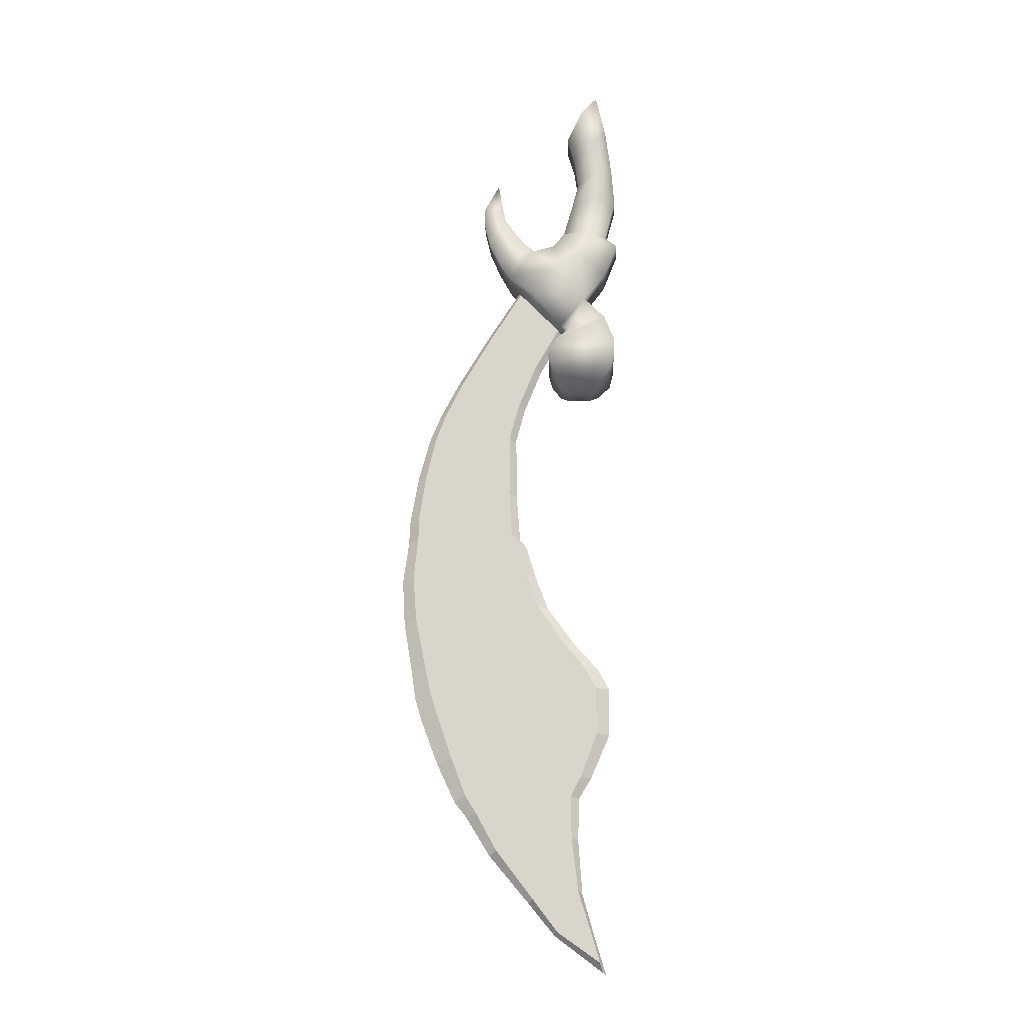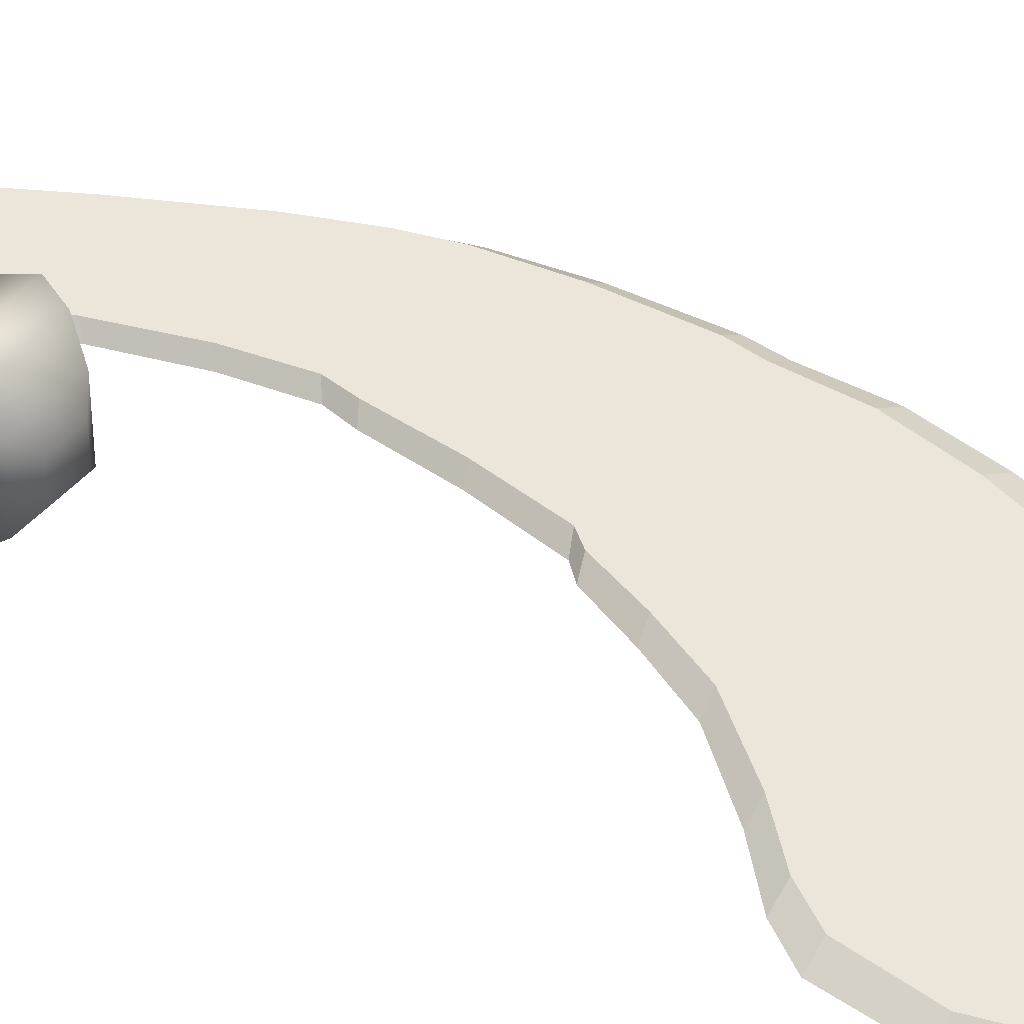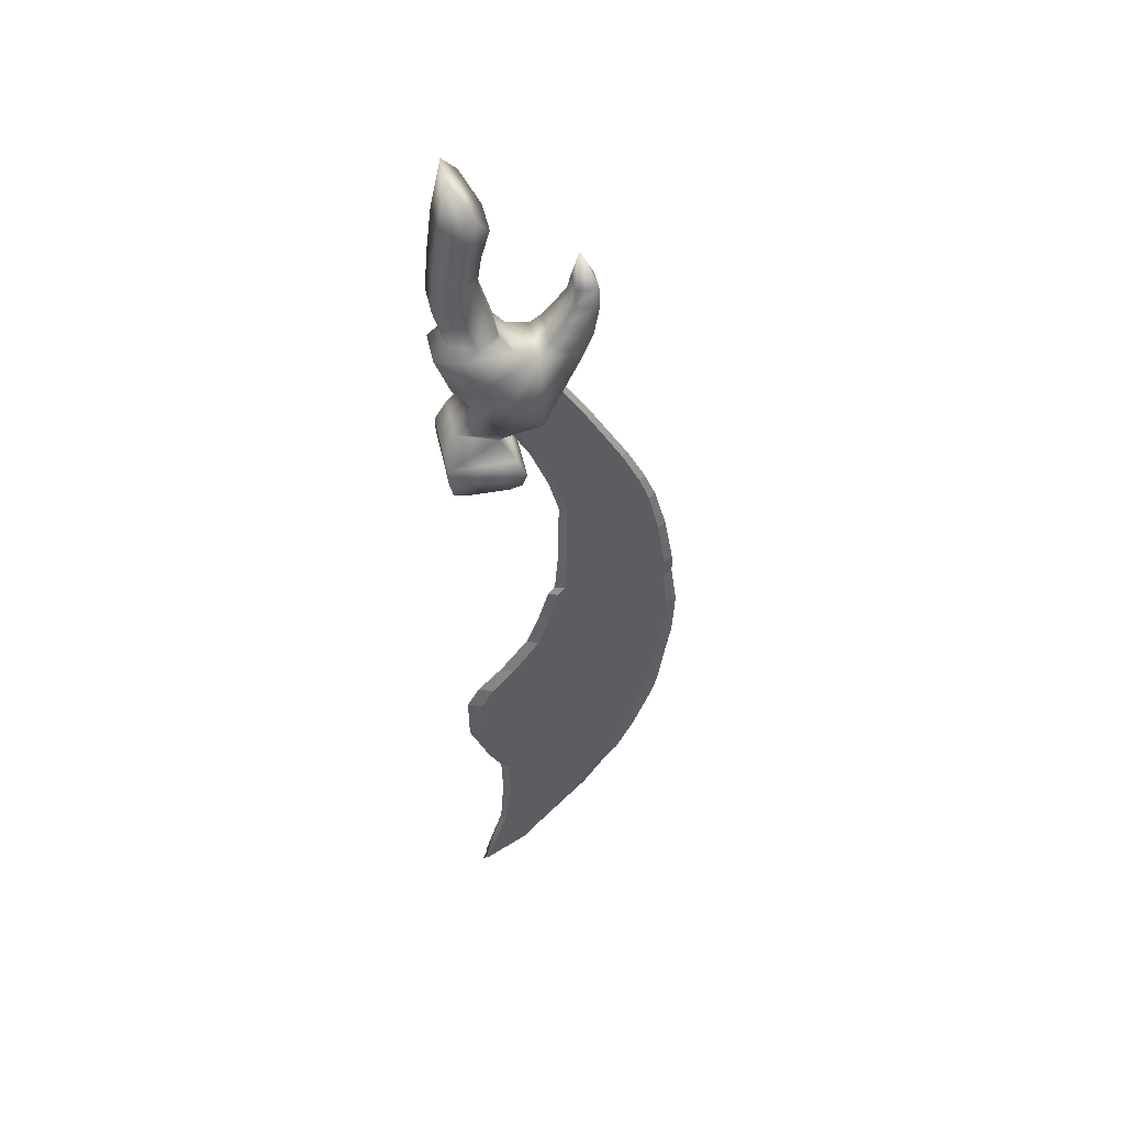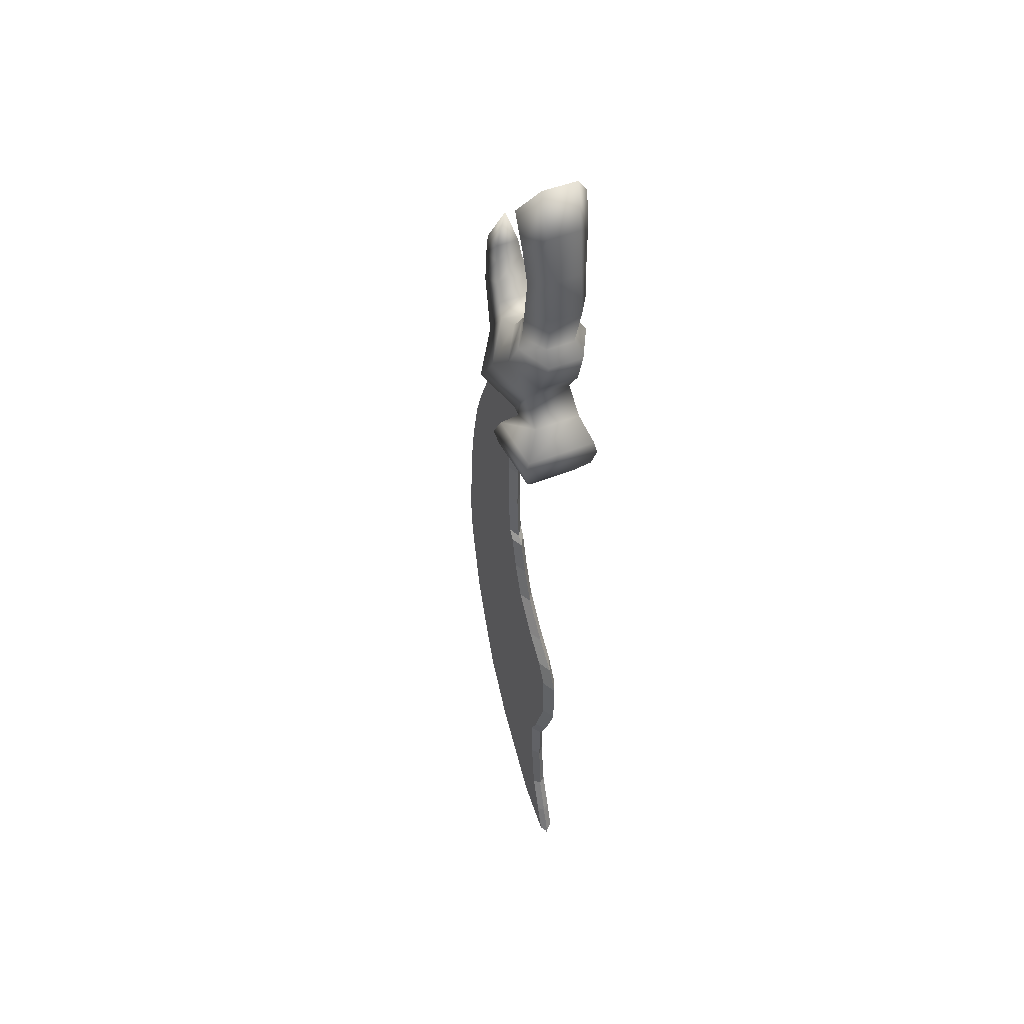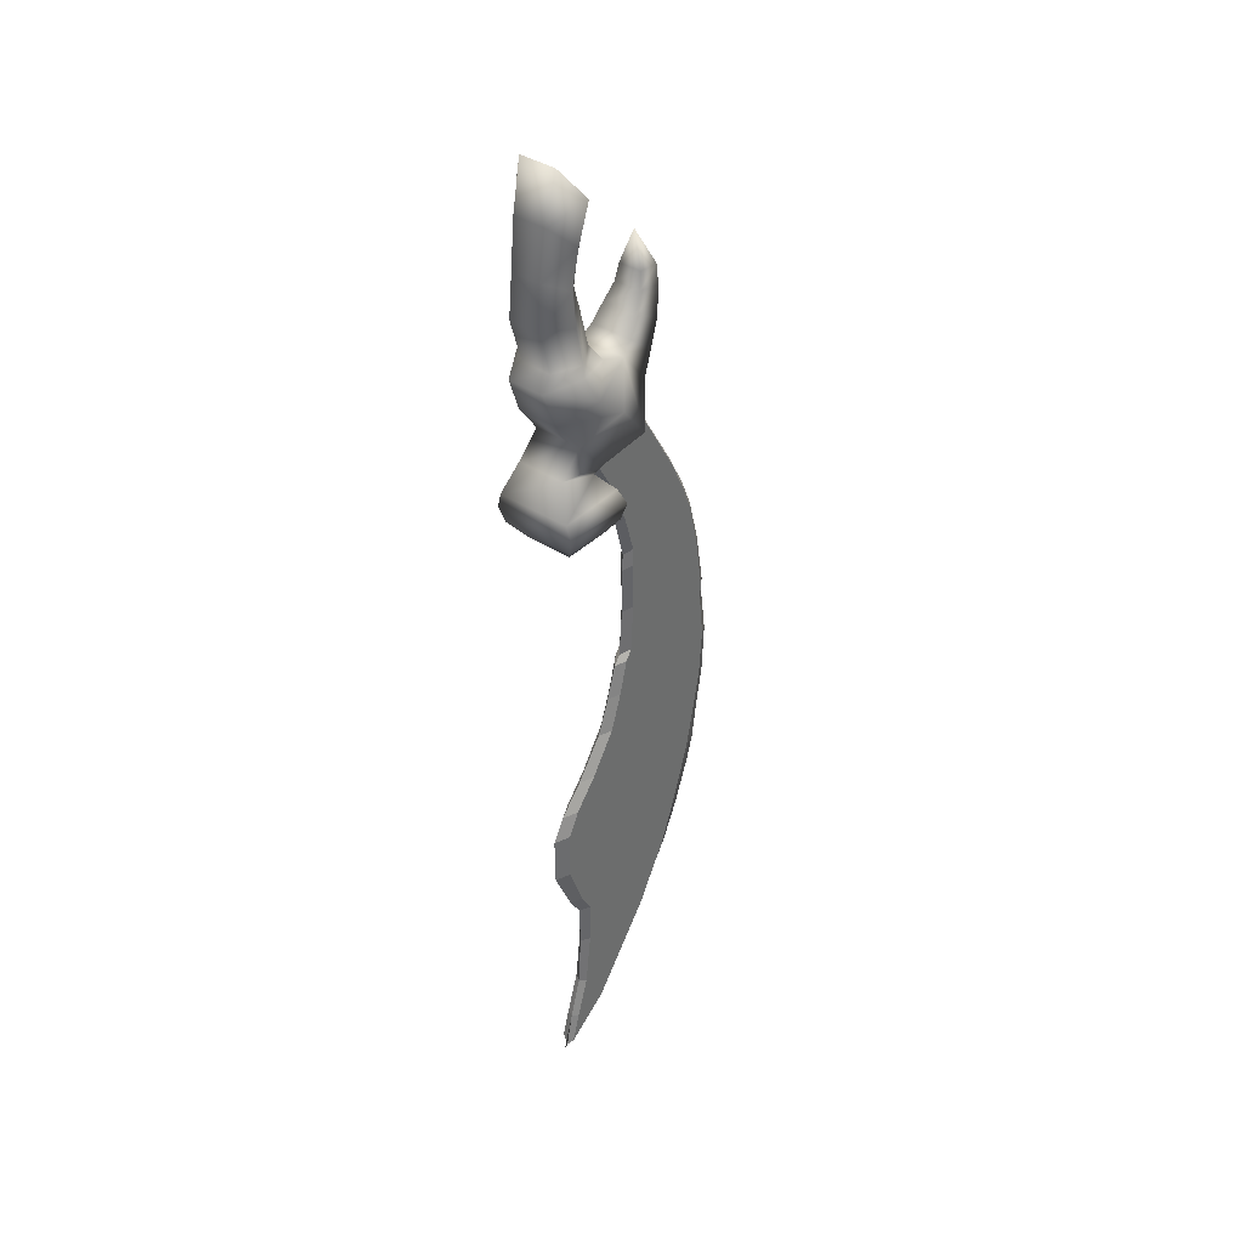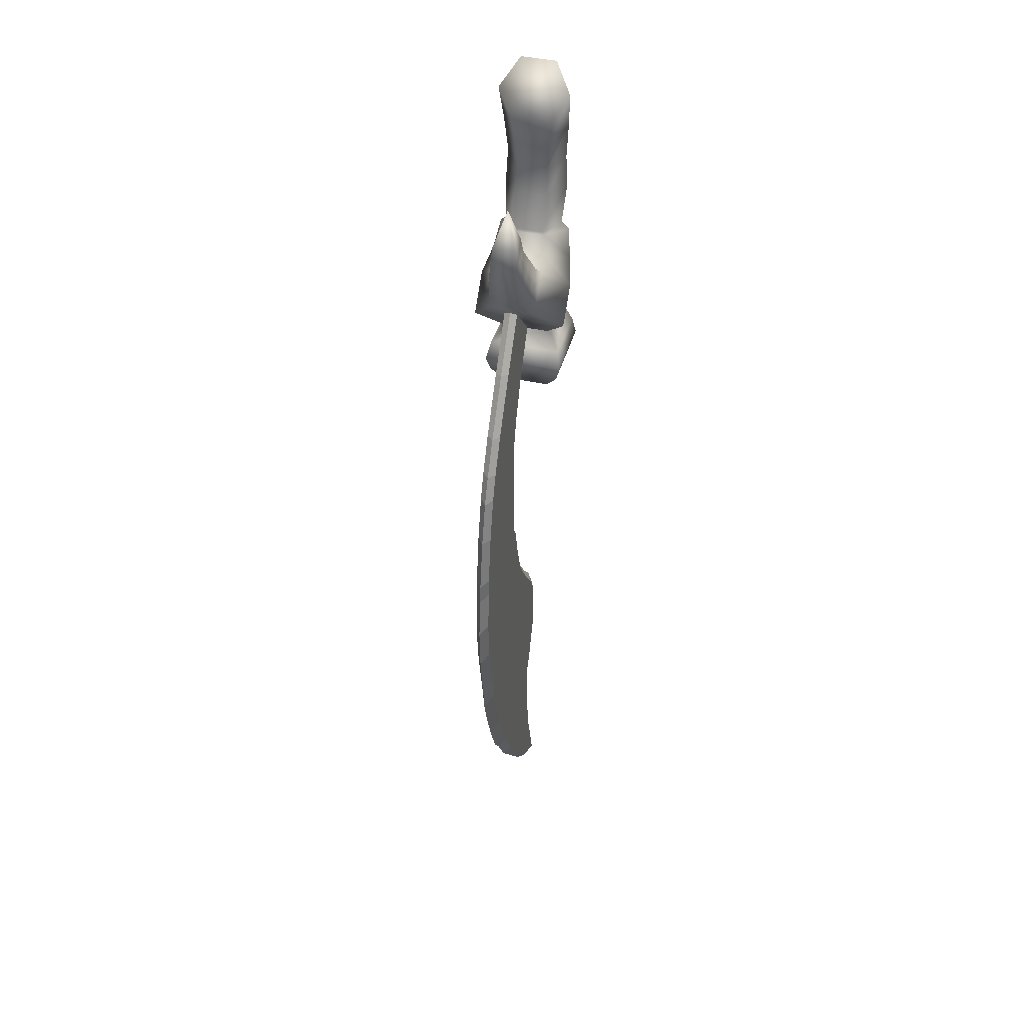
<metadata>
{"format":"obj","ext":"obj","renderer":"f3d","projection":"perspective","resolution":1024,"background":"white","views":[{"elev":-15.9,"azim":-178.2,"up":"+Y"},{"elev":46.7,"azim":-51.7,"up":"+Z"},{"elev":47.8,"azim":-12.0,"up":"+Y"},{"elev":45.4,"azim":-115.3,"up":"+Y"},{"elev":38.4,"azim":-50.5,"up":"+Y"},{"elev":40.9,"azim":105.2,"up":"+Y"}]}
</metadata>
<code>
o Cylinder
v -1.103 1.301 0.05709
v -1.321 1.641 0.05709
v -0.9279 1.003 0.05709
v -0.8316 0.8101 0.05709
v -0.7769 0.6681 0.05709
v -0.718 0.4306 0.05709
v -0.6747 0.1498 0.05709
v -0.6757 0.04378 0.05709
v -0.6505 -0.1841 0.05709
v -0.7227 -0.7043 0.05709
v -0.7966 -0.9944 0.05709
v -0.8801 -1.241 0.05709
v -0.9625 -1.459 0.05709
v -1.136 -1.761 0.05709
v -1.34 -2.028 0.05709
v -1.476 -2.207 0.05709
v -0.6685 -0.4331 0.05709
v -0.7561 -0.8673 0.05709
v -1.019 -1.549 0.05709
v -1.558 1.436 0.05709
v -1.373 1.117 0.05709
v -1.271 0.8742 0.05709
v -1.211 0.6672 0.05709
v -1.216 0.5721 0.05709
v -1.21 0.3231 0.05709
v -1.224 0.06768 0.05709
v -1.259 0.01516 0.05709
v -1.306 -0.1663 0.05709
v -1.515 -0.5732 0.05709
v -1.705 -0.8441 0.05709
v -1.708 -1.104 0.05709
v -1.614 -1.351 0.05709
v -1.559 -1.691 0.05709
v -1.593 -1.986 0.05709
v -1.662 -2.208 0.05709
v -1.373 -0.3607 0.05709
v -1.639 -0.721 0.05709
v -1.556 -1.46 0.05709
v -1.708 -2.37 0.05709
v -1.078 1.302 0.022
v -1.299 1.644 0.022
v -1.397 1.084 0.022
v -1.58 1.401 0.022
v -0.8954 0.9986 0.022
v -1.301 0.8455 0.022
v -0.7955 0.8066 0.022
v -1.244 0.6373 0.022
v -0.7347 0.6598 0.022
v -1.255 0.5462 0.022
v -0.6704 0.4235 0.022
v -1.253 0.2963 0.022
v -0.6213 0.1401 0.022
v -1.272 0.0429 0.022
v -0.6188 0.02868 0.022
v -1.31 -0.005208 0.022
v -0.5864 -0.2039 0.022
v -1.362 -0.1828 0.022
v -0.6446 -0.7357 0.022
v -1.583 -0.5804 0.022
v -0.7068 -1.028 0.022
v -1.782 -0.8497 0.022
v -0.7984 -1.273 0.022
v -1.779 -1.111 0.022
v -0.8987 -1.488 0.022
v -1.67 -1.36 0.022
v -1.096 -1.786 0.022
v -1.596 -1.703 0.022
v -1.316 -2.05 0.022
v -1.616 -2.001 0.022
v -1.46 -2.225 0.022
v -1.679 -2.226 0.022
v -1.742 -2.437 0.022
v -1.433 -0.3727 0.022
v -0.5994 -0.4584 0.022
v -1.715 -0.727 0.022
v -0.6687 -0.9001 0.022
v -1.603 -1.471 0.022
v -0.9669 -1.576 0.022
v -1.103 1.301 -0.0131
v -1.321 1.641 -0.0131
v -0.9279 1.003 -0.0131
v -0.8316 0.8101 -0.0131
v -0.7769 0.6681 -0.0131
v -0.718 0.4306 -0.0131
v -0.6747 0.1498 -0.0131
v -0.6757 0.04378 -0.0131
v -0.6505 -0.1841 -0.0131
v -0.7227 -0.7043 -0.0131
v -0.7966 -0.9944 -0.0131
v -0.8801 -1.241 -0.0131
v -0.9625 -1.459 -0.0131
v -1.136 -1.761 -0.0131
v -1.34 -2.028 -0.0131
v -1.476 -2.207 -0.0131
v -0.6685 -0.4331 -0.0131
v -0.7561 -0.8673 -0.0131
v -1.019 -1.549 -0.0131
v -1.558 1.436 -0.0131
v -1.72 -2.421 0.022
v -1.373 1.117 -0.0131
v -1.271 0.8742 -0.0131
v -1.211 0.6672 -0.0131
v -1.216 0.5721 -0.0131
v -1.21 0.3231 -0.0131
v -1.224 0.06768 -0.0131
v -1.259 0.01516 -0.0131
v -1.306 -0.1663 -0.0131
v -1.515 -0.5732 -0.0131
v -1.705 -0.8441 -0.0131
v -1.708 -1.104 -0.0131
v -1.614 -1.351 -0.0131
v -1.559 -1.691 -0.0131
v -1.593 -1.986 -0.0131
v -1.662 -2.208 -0.0131
v -1.373 -0.3607 -0.0131
v -1.639 -0.721 -0.0131
v -1.556 -1.46 -0.0131
v -1.708 -2.37 -0.0131
v -1.513 1.662 -0.2505
v -1.702 1.896 -0.1913
v -1.363 1.818 -0.1252
v -1.542 1.936 -0.09563
v -1.363 1.818 0.1252
v -1.542 1.936 0.09564
v -1.513 1.662 0.2505
v -1.702 1.896 0.1913
v -1.663 1.505 0.1252
v -1.863 1.855 0.09564
v -1.663 1.505 -0.1252
v -1.863 1.855 -0.09563
v -1.634 1.759 -0.2171
v -1.481 1.855 -0.1086
v -1.481 1.855 0.1086
v -1.634 1.759 0.2171
v -1.787 1.664 0.1086
v -1.787 1.664 -0.1086
v -1.662 2.715 -0.1913
v -1.573 2.575 -0.09563
v -1.573 2.575 0.09564
v -1.662 2.715 0.1913
v -1.751 2.855 0.09564
v -1.751 2.855 -0.09563
v -1.635 2.272 -0.08026
v -1.635 2.272 0.08026
v -1.839 2.369 0.08026
v -1.839 2.369 -0.08026
v -1.737 2.321 -0.1605
v -1.737 2.321 0.1605
v -1.616 2.421 -0.08795
v -1.807 2.609 0.08795
v -1.712 2.515 -0.1759
v -1.616 2.421 0.08795
v -1.807 2.609 -0.08795
v -1.712 2.515 0.1759
v -1.602 2.141 0.08502
v -1.856 2.148 -0.08502
v -1.729 2.145 0.17
v -1.602 2.141 -0.08502
v -1.856 2.148 0.08502
v -1.729 2.145 -0.17
v -1.546 1.951 0.07791
v -1.794 1.919 -0.0779
v -1.67 1.935 0.1558
v -1.546 1.951 -0.0779
v -1.794 1.919 0.07791
v -1.67 1.935 -0.1558
v -1.369 1.487 -0.2505
v -1.218 1.643 -0.1252
v -1.218 1.643 0.1252
v -1.369 1.487 0.2505
v -1.519 1.33 0.1252
v -1.519 1.33 -0.1252
v -1.304 1.876 -0.107
v -1.304 1.876 0.107
v -1.153 1.755 -0.107
v -1.153 1.755 0.107
v -1.244 1.959 -0.09317
v -1.244 1.959 0.09317
v -1.094 1.882 -0.09317
v -1.094 1.882 0.09317
v -1.188 2.049 -0.07162
v -1.188 2.049 0.07162
v -1.061 2.02 -0.07162
v -1.061 2.02 0.07162
v -1.171 2.134 -0.06113
v -1.171 2.134 0.06113
v -1.061 2.124 -0.06113
v -1.061 2.124 0.06113
v -1.144 2.31 0
v -1.567 1.312 0.1252
v -1.782 1.386 -0.1252
v -1.782 1.386 0.1252
v -1.567 1.312 -0.1252
v -1.49 1.22 0.1926
v -1.839 1.213 -0.1926
v -1.839 1.213 0.1926
v -1.49 1.22 -0.1926
v -1.447 1.129 0.2149
v -1.836 1.134 -0.2149
v -1.836 1.134 0.2149
v -1.447 1.129 -0.2149
v -1.469 1.044 0.1914
v -1.815 1.048 -0.1914
v -1.815 1.048 0.1914
v -1.469 1.044 -0.1914
v -1.518 0.9599 0.1275
v -1.749 0.9626 -0.1275
v -1.749 0.9626 0.1275
v -1.518 0.9599 -0.1275
v -1.574 0.9181 0.06582
v -1.694 0.9195 -0.06582
v -1.694 0.9195 0.06582
v -1.574 0.9181 -0.06582
f 21 20 43 42
f 21 42 45 22
f 22 45 47 23
f 23 47 49 24
f 24 49 51 25
f 25 51 53 26
f 26 53 55 27
f 27 55 57 28
f 36 73 59 29
f 37 75 61 30
f 30 61 63 31
f 31 63 65 32
f 38 77 67 33
f 33 67 69 34
f 34 69 71 35
f 99 39 35 71 72
f 28 57 73 36
f 29 59 75 37
f 32 65 77 38
f 64 13 19 78
f 58 10 18 76
f 56 9 17 74
f 68 15 16 70
f 66 14 15 68
f 78 19 14 66
f 62 12 13 64
f 60 11 12 62
f 76 18 11 60
f 74 17 10 58
f 54 8 9 56
f 52 7 8 54
f 50 6 7 52
f 48 5 6 50
f 46 4 5 48
f 44 3 4 46
f 40 1 3 44
f 40 41 2 1
f 13 32 38 19
f 10 29 37 18
f 9 28 36 17
f 70 16 39 99
f 15 34 35 16
f 14 33 34 15
f 19 38 33 14
f 12 31 32 13
f 11 30 31 12
f 18 37 30 11
f 17 36 29 10
f 8 27 28 9
f 7 26 27 8
f 6 25 26 7
f 5 24 25 6
f 4 23 24 5
f 3 22 23 4
f 1 21 22 3
f 1 2 20 21
f 39 16 35
f 100 42 43 98
f 100 101 45 42
f 101 102 47 45
f 102 103 49 47
f 103 104 51 49
f 104 105 53 51
f 105 106 55 53
f 106 107 57 55
f 115 108 59 73
f 116 109 61 75
f 109 110 63 61
f 110 111 65 63
f 117 112 67 77
f 112 113 69 67
f 113 114 71 69
f 99 72 71 114 118
f 107 115 73 57
f 108 116 75 59
f 111 117 77 65
f 64 78 97 91
f 58 76 96 88
f 56 74 95 87
f 68 70 94 93
f 66 68 93 92
f 78 66 92 97
f 62 64 91 90
f 60 62 90 89
f 76 60 89 96
f 74 58 88 95
f 54 56 87 86
f 52 54 86 85
f 50 52 85 84
f 48 50 84 83
f 46 48 83 82
f 44 46 82 81
f 40 44 81 79
f 40 79 80 41
f 91 97 117 111
f 88 96 116 108
f 87 95 115 107
f 70 99 118 94
f 93 94 114 113
f 92 93 113 112
f 97 92 112 117
f 90 91 111 110
f 89 90 110 109
f 96 89 109 116
f 95 88 108 115
f 86 87 107 106
f 85 86 106 105
f 84 85 105 104
f 83 84 104 103
f 82 83 103 102
f 81 82 102 101
f 79 81 101 100
f 79 100 98 80
f 118 114 94
f 131 120 122 132
f 132 122 124 133
f 133 124 126 134
f 134 126 128 135
f 152 149 138 139
f 135 128 130 136
f 136 130 120 131
f 123 125 170 169
f 129 136 131 119
f 127 135 136 129
f 125 134 135 127
f 123 133 134 125
f 121 132 133 123
f 119 131 132 121
f 138 137 142 141 140 139
f 153 150 141 142
f 149 151 137 138
f 154 152 139 140
f 151 153 142 137
f 150 154 140 141
f 159 157 148 145
f 160 156 146 147
f 157 155 144 148
f 158 160 147 143
f 156 159 145 146
f 155 158 143 144
f 145 148 154 150
f 147 146 153 151
f 148 144 152 154
f 143 147 151 149
f 146 145 150 153
f 144 143 149 152
f 161 164 158 155
f 162 165 159 156
f 164 166 160 158
f 163 161 155 157
f 166 162 156 160
f 165 163 157 159
f 128 126 163 165
f 120 130 162 166
f 126 124 161 163
f 122 120 166 164
f 130 128 165 162
f 124 122 164 161
f 167 168 169 170 171 172
f 129 119 167 172
f 125 127 171 170
f 169 168 175 176
f 171 127 192 190
f 119 121 168 167
f 174 176 180 178
f 121 123 174 173
f 168 121 173 175
f 123 169 176 174
f 179 177 181 183
f 173 174 178 177
f 175 173 177 179
f 176 175 179 180
f 182 184 188 186
f 180 179 183 184
f 178 180 184 182
f 177 178 182 181
f 186 188 189
f 181 182 186 185
f 183 181 185 187
f 184 183 187 188
f 172 171 190 193
f 185 186 189
f 187 185 189
f 188 187 189
f 191 193 197 195
f 127 129 191 192
f 129 172 193 191
f 197 194 198 201
f 192 191 195 196
f 190 192 196 194
f 193 190 194 197
f 200 199 203 204
f 194 196 200 198
f 196 195 199 200
f 195 197 201 199
f 205 202 206 209
f 199 201 205 203
f 201 198 202 205
f 198 200 204 202
f 209 206 210 213
f 202 204 208 206
f 204 203 207 208
f 203 205 209 207
f 212 211 213 210
f 206 208 212 210
f 208 207 211 212
f 207 209 213 211

</code>
